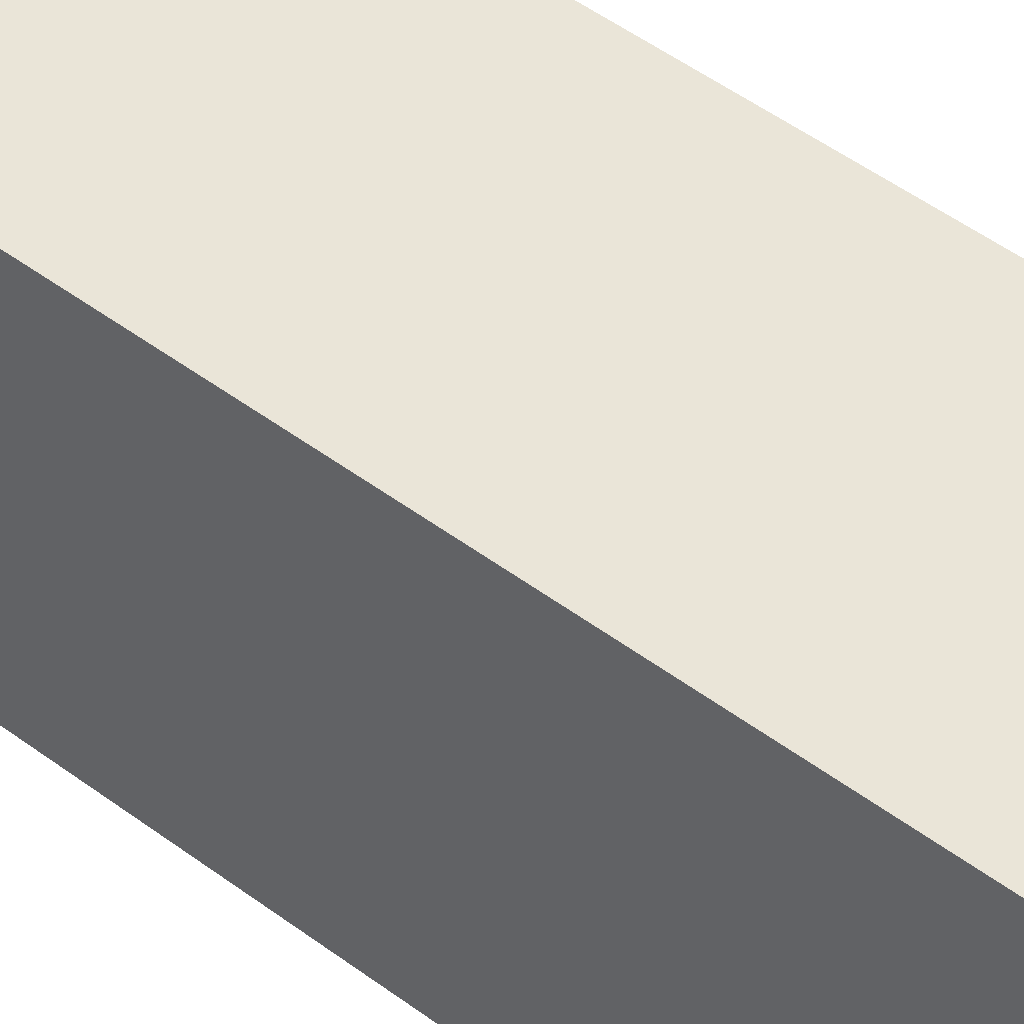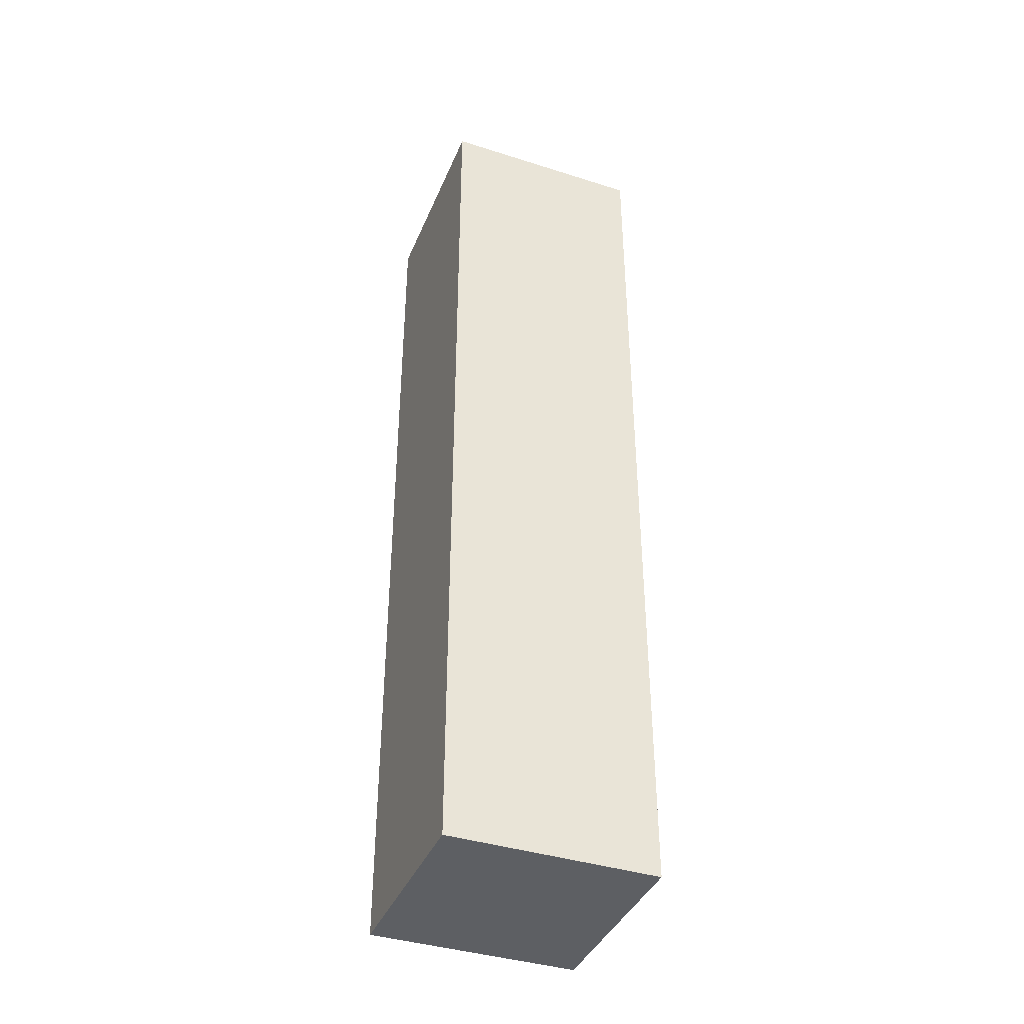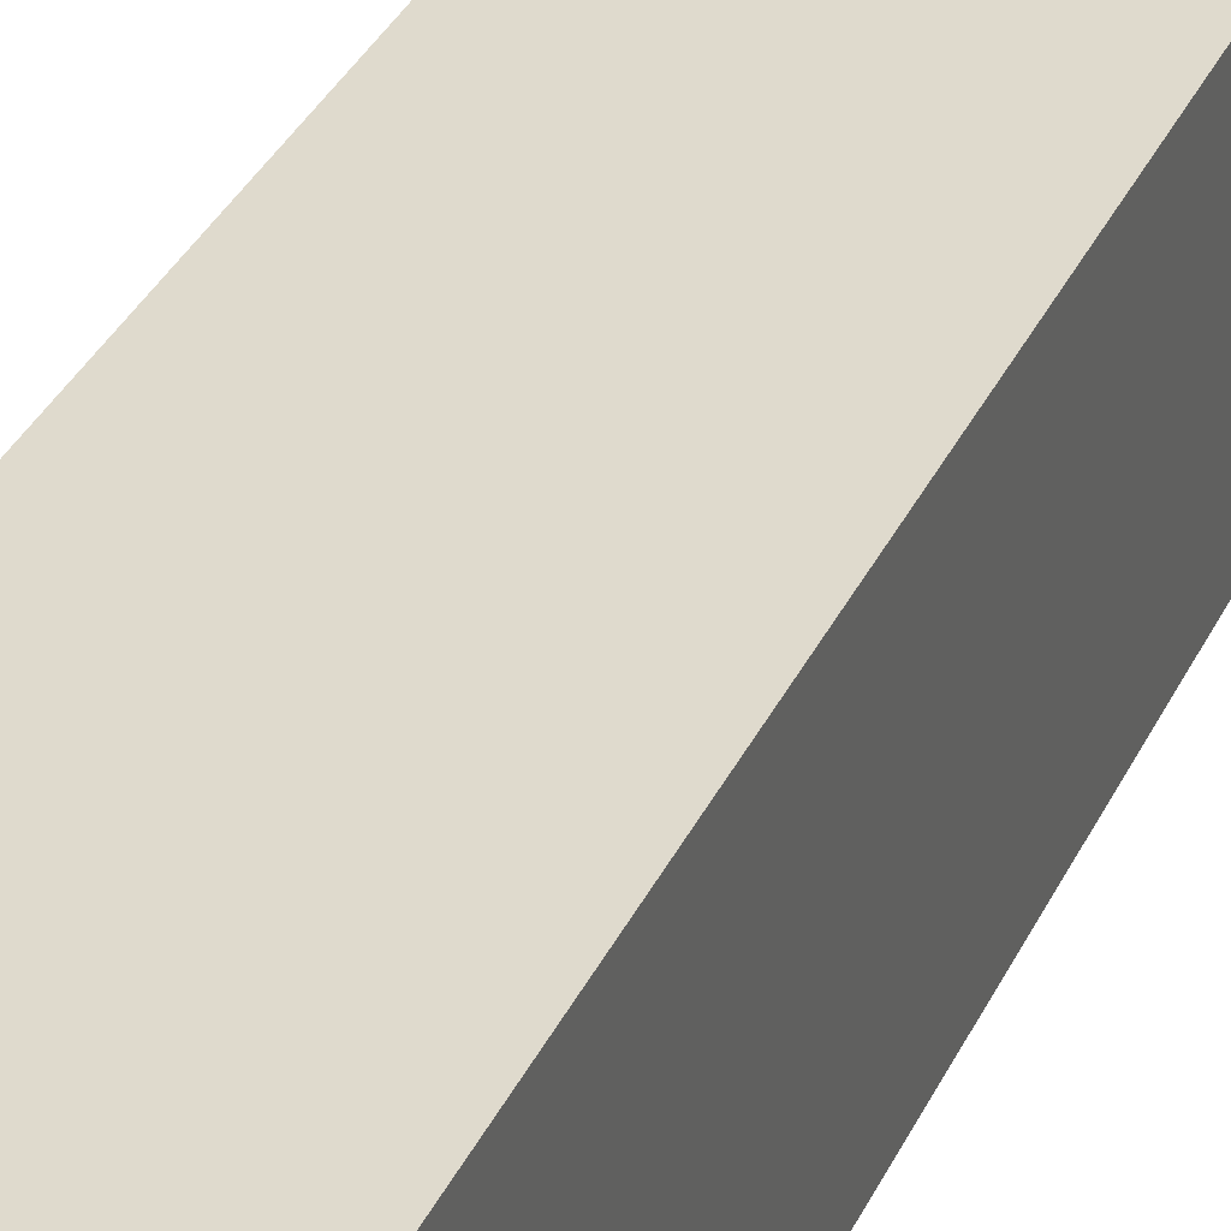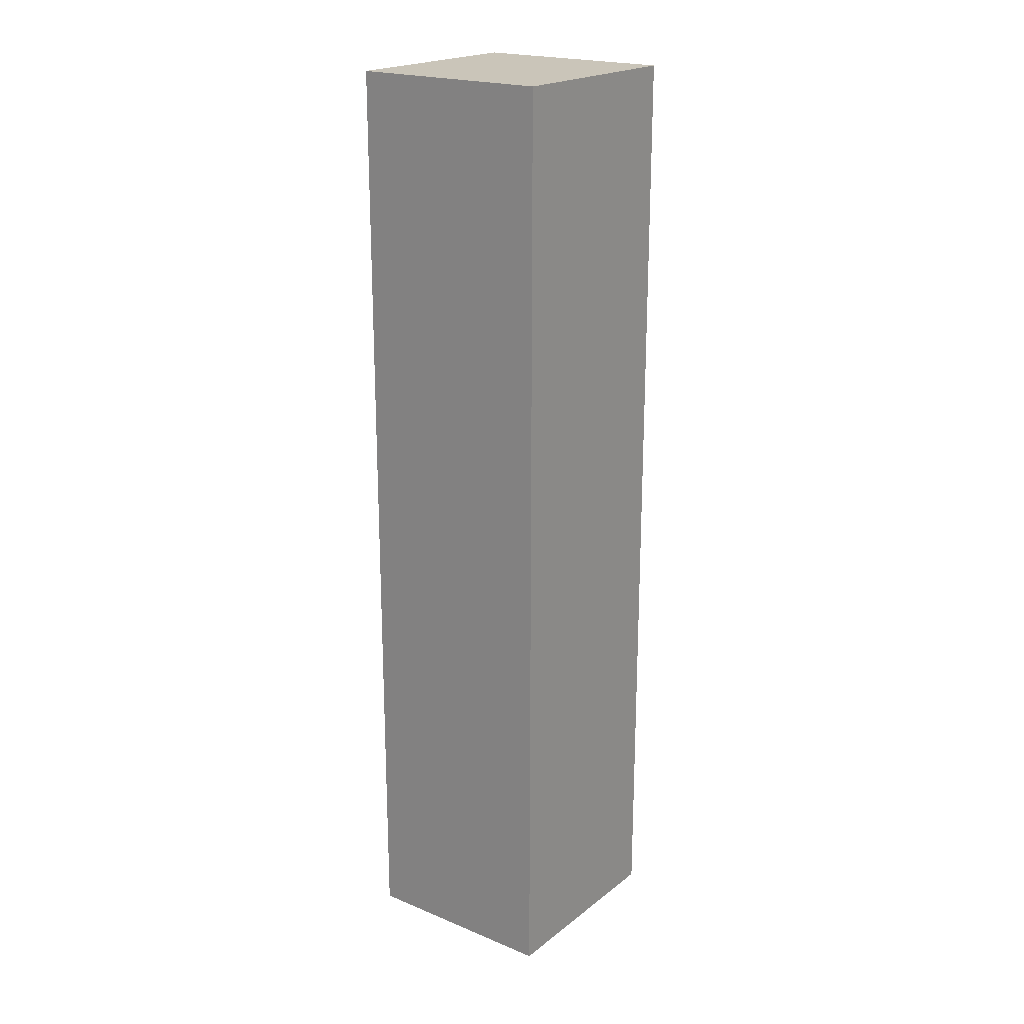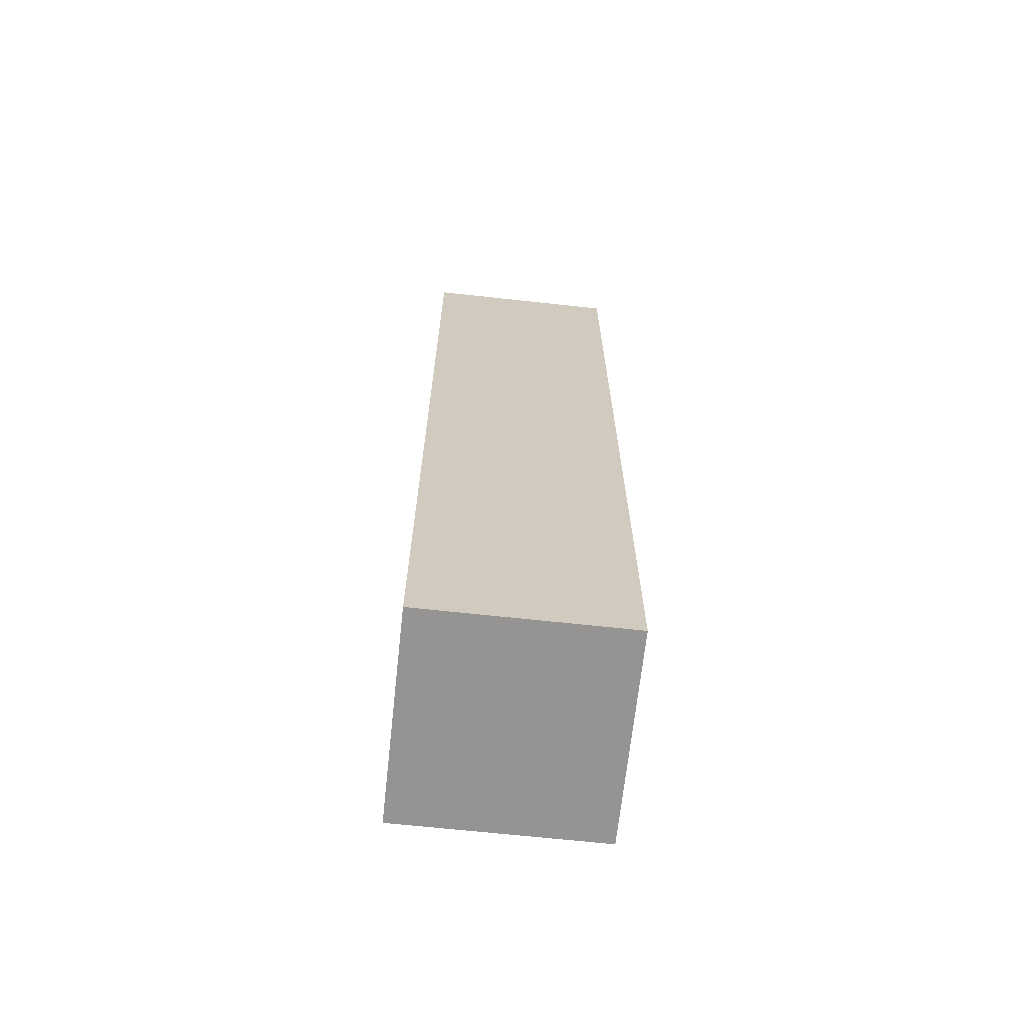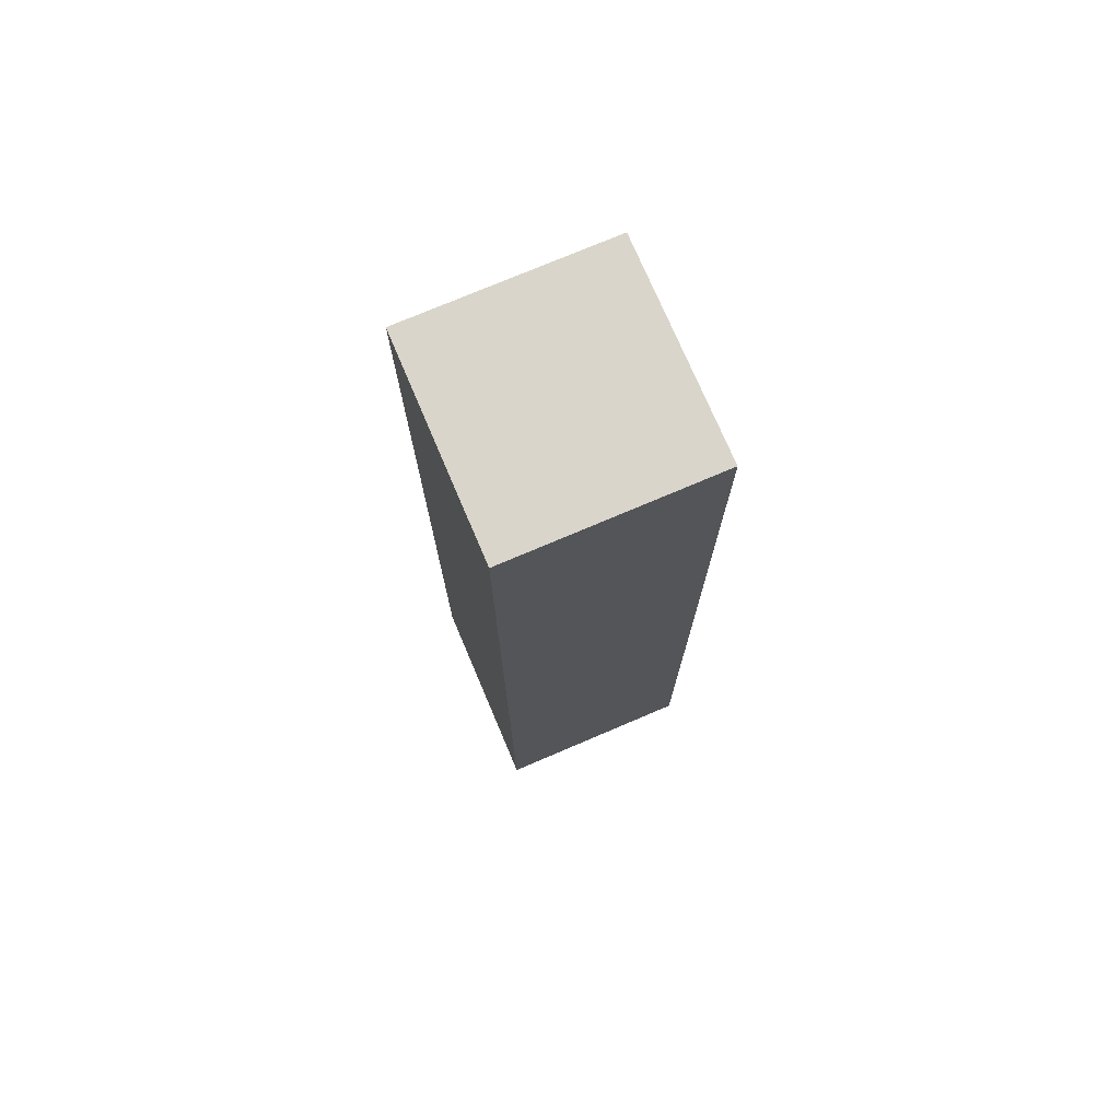
<metadata>
{"format":"obj","ext":"obj","renderer":"f3d","projection":"perspective","resolution":1024,"background":"white","views":[{"elev":46.1,"azim":-48.9,"up":"+Z"},{"elev":-39.9,"azim":71.2,"up":"+Y"},{"elev":31.4,"azim":20.9,"up":"+Z"},{"elev":20.7,"azim":39.2,"up":"+Y"},{"elev":-67.2,"azim":176.4,"up":"+Y"},{"elev":74.7,"azim":-20.5,"up":"+Y"}]}
</metadata>
<code>
v  2.352 10.52 2.21
v  0 10.52 6.439e-16
v  0.1 10.52 2.313
v  2.246 10.52 -0.103
v  0 0 0
v  0.1 -1.416e-16 2.313
v  2.352 -1.353e-16 2.21
v  2.246 6.307e-18 -0.103
g defaultobject
f 1 2 3
f 2 1 4
f 5 3 2
f 3 5 6
f 6 1 3
f 1 6 7
f 7 4 1
f 4 7 8
f 8 2 4
f 2 8 5
f 5 7 6
f 7 5 8

</code>
